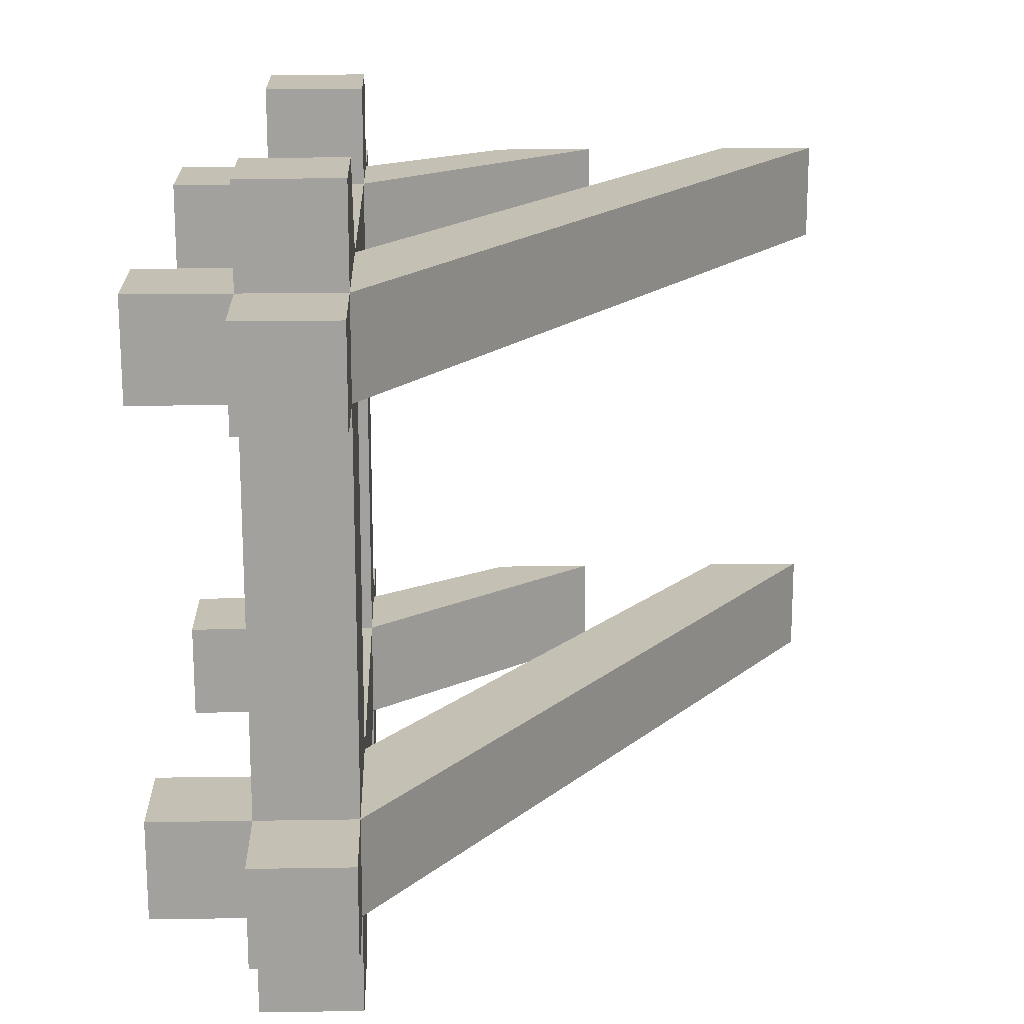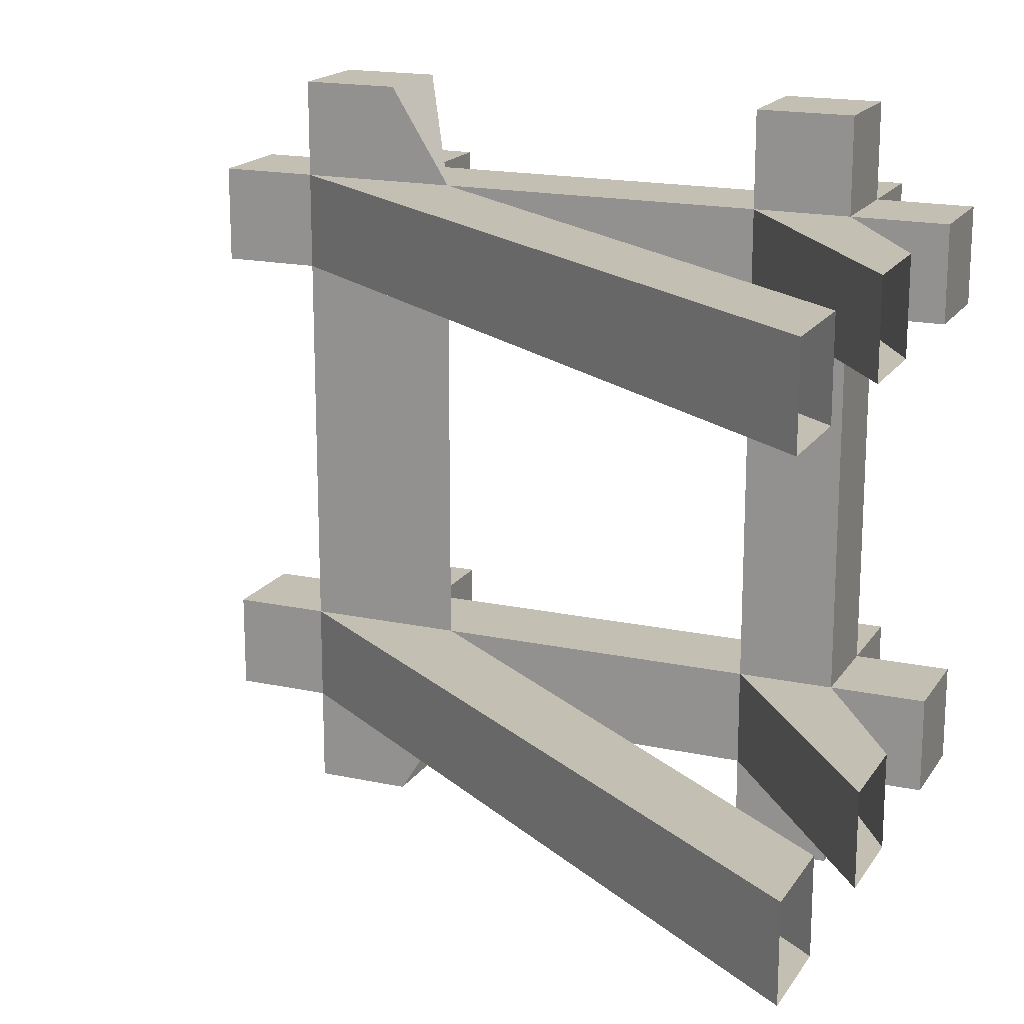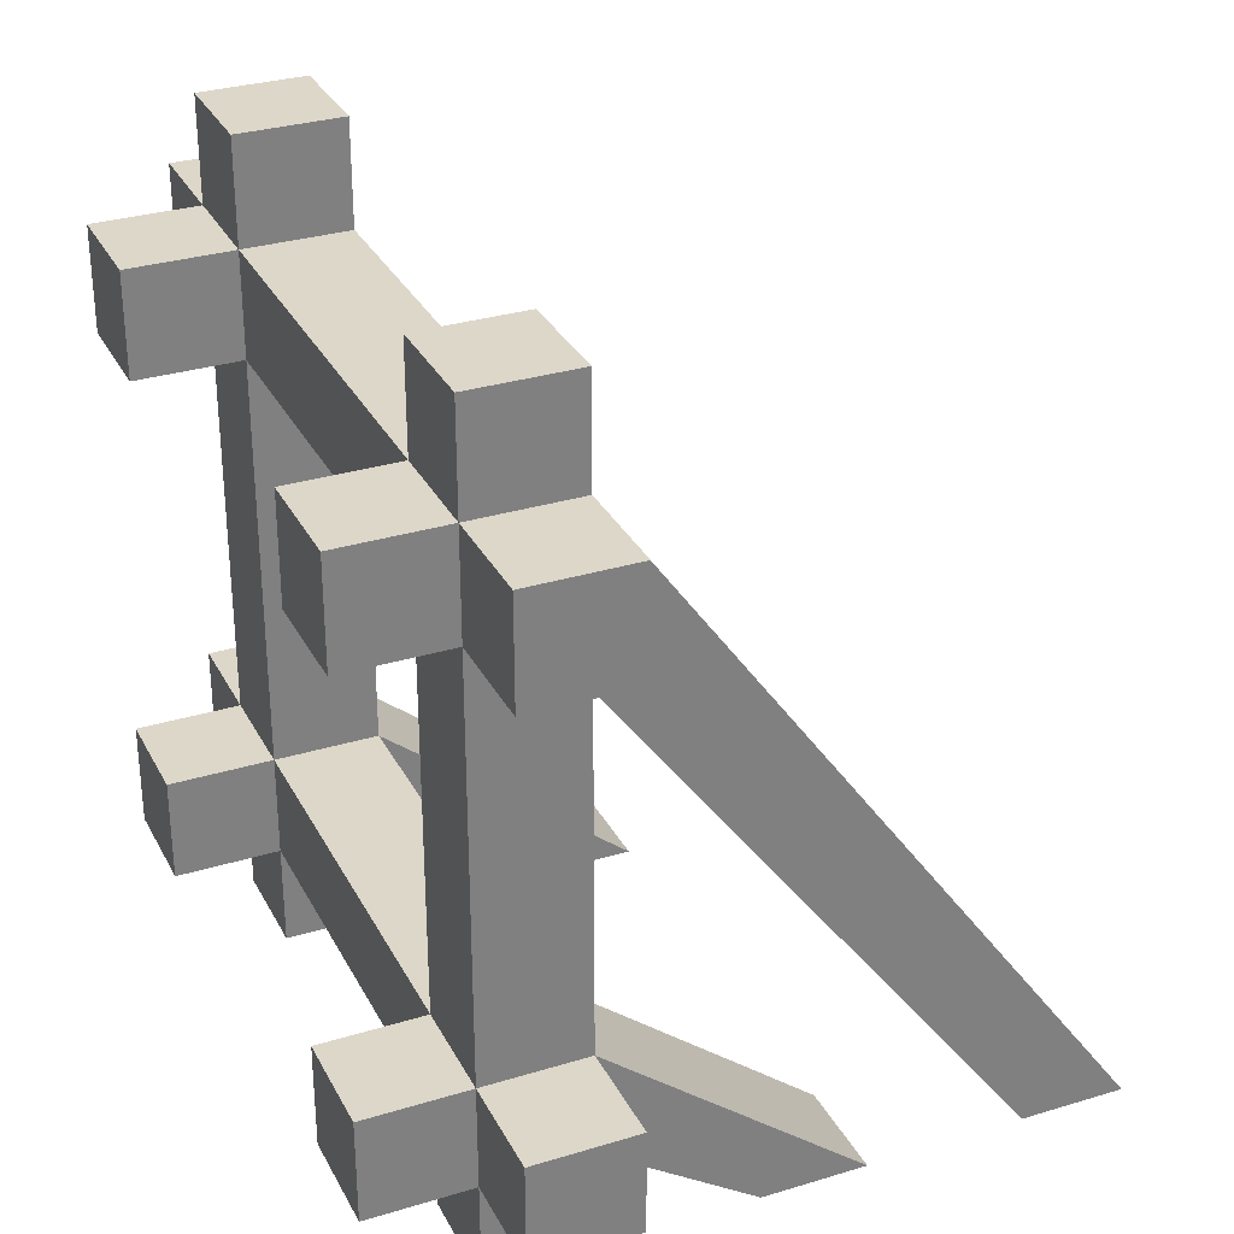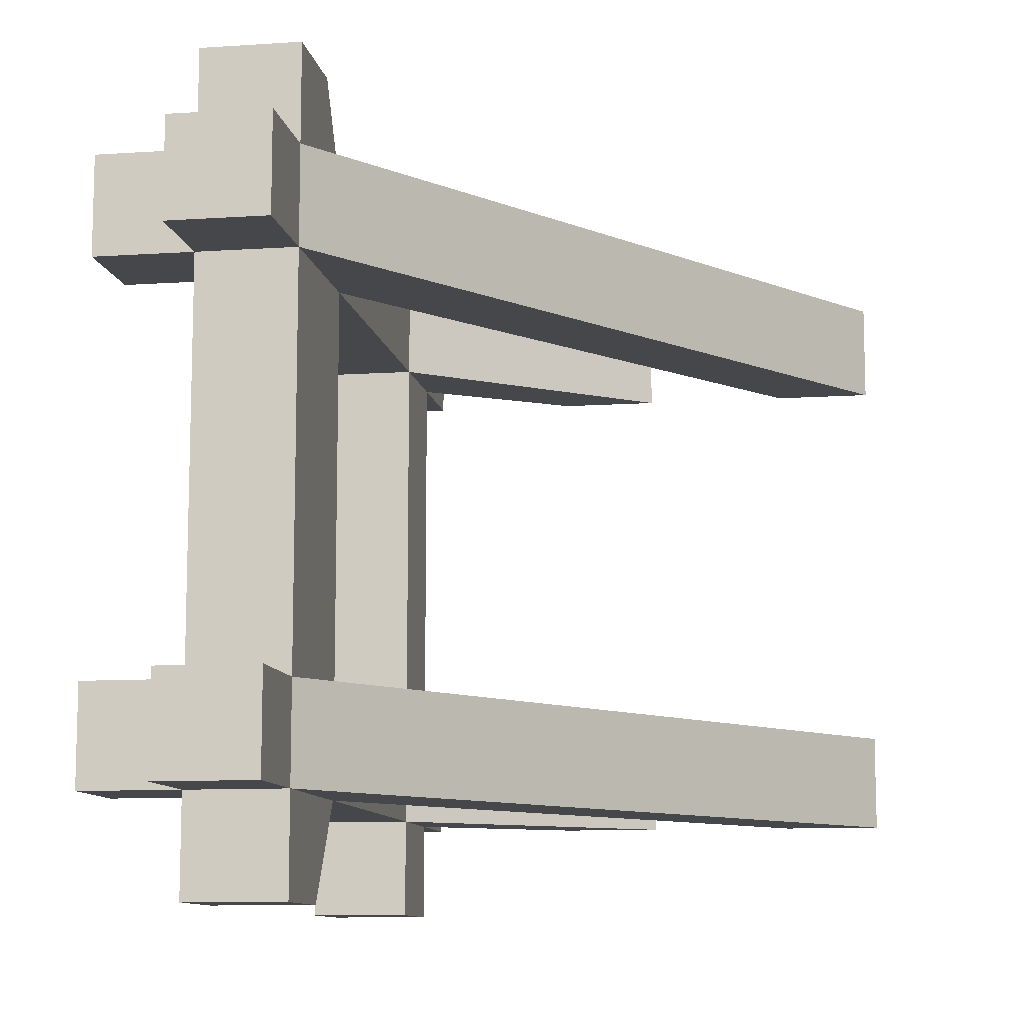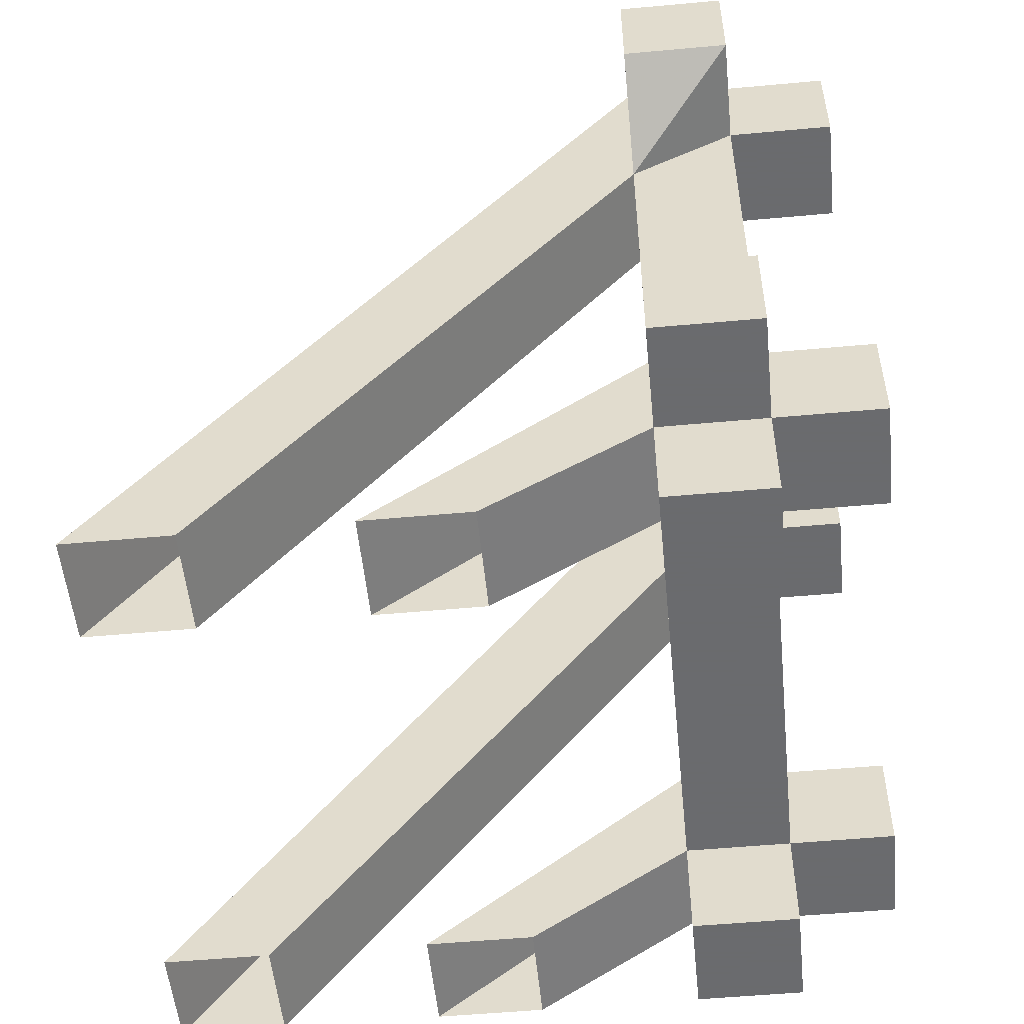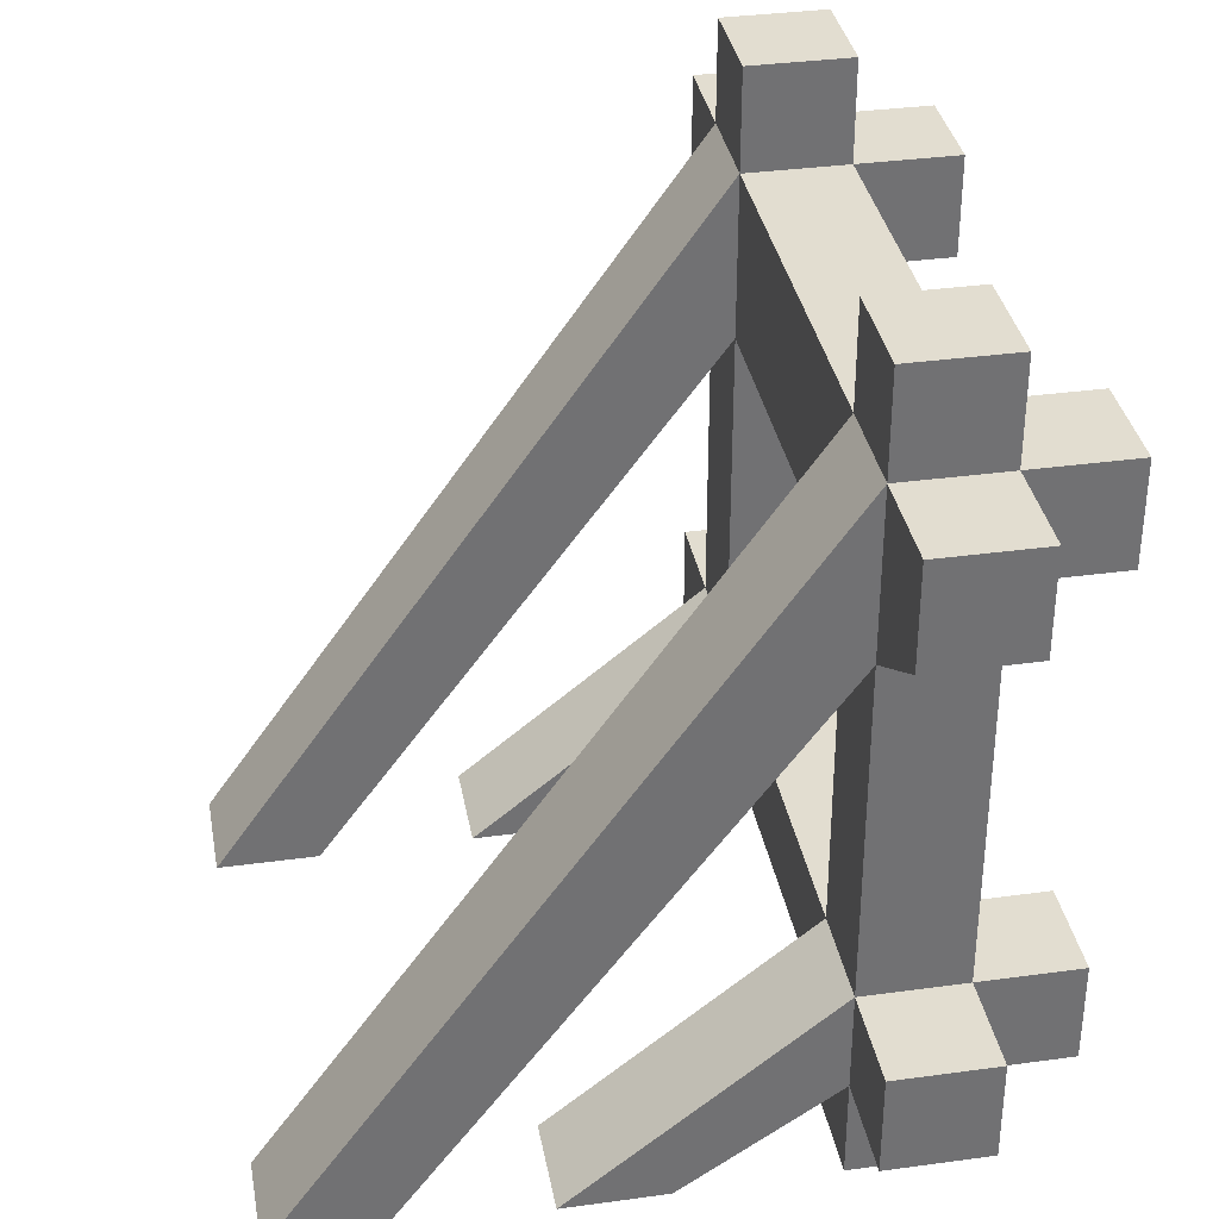
<metadata>
{"format":"obj","ext":"obj","renderer":"f3d","projection":"perspective","resolution":1024,"background":"white","views":[{"elev":18.2,"azim":178.2,"up":"+Z"},{"elev":17.7,"azim":-67.0,"up":"+Z"},{"elev":30.9,"azim":156.4,"up":"+Y"},{"elev":-10.4,"azim":-170.5,"up":"+Z"},{"elev":-53.3,"azim":5.6,"up":"+Y"},{"elev":35.1,"azim":-10.3,"up":"+Y"}]}
</metadata>
<code>
v 0.25 -1.203 -0.25
v 0.25 -1.203 -0.375
v 0.25 -1.625 -0.375
v 0.25 -1.625 -0.25
v 0.375 -1.125 -0.25
v 0.375 -1 -0.25
v 0.25 -1 -0.25
v 0.25 -1 -0.375
v 0.375 -1.125 -0.375
v 0.375 -1.625 -0.375
v 0.375 -1.75 -0.375
v 0.25 -1.75 -0.375
v 0.25 -1.75 -0.25
v 0.375 -1.625 -0.25
v 0.375 -1 -0.375
v 0.5 -1.125 -0.25
v 0.375 -1 0.25
v 0.375 -1.125 0.25
v 0.25 -1.203 0.25
v -0.375 -1.875 -0.25
v -0.25 -1.875 -0.25
v -0.25 -1.875 -0.375
v 0.25 -1 -0.5
v 0.25 -1.125 -0.5
v 0.25 -0.875 -0.375
v 0.5 -1 -0.375
v 0.5 -1.125 -0.375
v 0.5 -1 -0.25
v 0.375 -0.875 -0.25
v 0.25 -1 0.25
v 0.25 -0.875 0.25
v 0.375 -0.875 0.25
v 0.375 -0.875 0.375
v 0.375 -1 0.375
v 0.25 -1 0.375
v 0.25 -0.875 0.375
v 0.25 -1.203 0.375
v 0.375 -1.125 0.375
v 0.5 -1.125 0.375
v 0.5 -1 0.375
v 0.5 -1 0.25
v 0.25 -1.125 0.5
v 0.25 -1 0.5
v 0.375 -1.125 0.5
v 0.375 -1 0.5
v 0.375 -1.75 -0.25
v 0.5 -1.625 -0.375
v 0.375 -1.75 -0.5
v 0.375 -1.625 -0.5
v 0.375 -1.875 -0.375
v 0.25 -1.75 -0.5
v 0.25 -1.625 -0.5
v 0.0625 -1.875 -0.375
v -0.0625 -1.875 -0.375
v -0.0625 -1.875 -0.25
v 0.25 -1.75 0.25
v 0.25 -1.625 0.25
v 0.375 -1.625 0.25
v 0.5 -1.75 -0.25
v 0.5 -1.625 -0.25
v 0.5 -1.75 -0.375
v 0.25 -0.875 -0.25
v 0.375 -0.875 -0.375
v 0.375 -1.875 -0.25
v 0.25 -1.875 -0.375
v 0.25 -1.875 -0.25
v 0.0625 -1.875 -0.25
v 0.25 -1.625 0.375
v 0.375 -1.625 0.375
v 0.5 -1.125 0.25
v 0.375 -1.75 0.25
v 0.25 -1.75 0.375
v 0.25 -1.75 0.5
v 0.25 -1.625 0.5
v 0.375 -1.625 0.5
v 0.375 -1.75 0.375
v 0.5 -1.625 0.25
v 0.375 -1.875 0.25
v 0.25 -1.875 0.25
v 0.25 -1.875 0.375
v 0.375 -1.875 0.375
v 0.375 -1.75 0.5
v 0.0625 -1.875 0.375
v 0.0625 -1.875 0.25
v -0.0625 -1.875 0.375
v -0.0625 -1.875 0.25
v 0.5 -1.75 0.375
v 0.5 -1.625 0.375
v 0.5 -1.75 0.25
v -0.25 -1.875 0.25
v -0.375 -1.875 0.25
v -0.375 -1.875 0.375
v -0.25 -1.875 0.375
v 0.375 -1 -0.5
v 0.375 -1.125 -0.5
v -0.375 -1.875 -0.375
f 1 2 3
f 1 3 4
f 1 4 5
f 1 5 6
f 1 6 7
f 1 7 2
f 2 7 8
f 2 8 9
f 2 9 10
f 2 10 3
f 3 10 11
f 3 11 12
f 3 12 4
f 4 12 13
f 4 13 14
f 4 14 5
f 5 14 9
f 5 9 15
f 5 15 6
f 5 6 15
f 5 15 9
f 5 9 16
f 5 16 6
f 5 6 17
f 5 17 18
f 5 18 1
f 1 18 19
f 1 19 7
f 1 7 20
f 1 20 21
f 1 21 2
f 2 21 22
f 2 22 8
f 2 8 23
f 2 23 24
f 2 24 9
f 2 9 8
f 8 9 15
f 8 15 6
f 8 6 7
f 8 7 25
f 8 25 15
f 8 15 9
f 9 15 26
f 9 26 27
f 9 27 16
f 16 27 28
f 16 28 6
f 6 28 26
f 6 26 15
f 6 15 29
f 6 29 7
f 6 7 30
f 6 30 17
f 17 30 31
f 17 31 32
f 17 32 33
f 17 33 34
f 17 34 30
f 30 34 35
f 30 35 31
f 31 35 36
f 31 36 32
f 32 36 33
f 33 36 35
f 33 35 34
f 34 35 37
f 34 37 38
f 34 38 17
f 34 17 38
f 34 38 39
f 34 39 40
f 34 40 41
f 34 41 17
f 17 41 18
f 17 18 30
f 30 18 19
f 30 19 35
f 35 19 37
f 35 37 42
f 35 42 43
f 35 43 34
f 35 34 37
f 37 34 38
f 37 38 44
f 37 44 42
f 42 44 43
f 43 44 45
f 43 45 34
f 34 45 38
f 38 45 44
f 9 14 10
f 10 14 46
f 10 46 11
f 10 11 46
f 10 46 14
f 10 14 47
f 10 47 11
f 10 11 48
f 10 48 49
f 10 49 3
f 10 3 11
f 11 3 12
f 11 12 13
f 11 13 46
f 11 46 50
f 11 50 12
f 11 12 51
f 11 51 48
f 48 51 49
f 49 51 52
f 49 52 3
f 3 52 12
f 3 12 53
f 3 53 54
f 3 54 4
f 4 54 55
f 4 55 13
f 4 13 56
f 4 56 57
f 4 57 14
f 14 57 58
f 14 58 46
f 14 46 59
f 14 59 60
f 14 60 47
f 47 60 61
f 47 61 11
f 11 61 59
f 11 59 46
f 62 29 63
f 62 63 25
f 62 25 7
f 62 7 29
f 29 15 63
f 63 15 25
f 46 64 50
f 50 64 65
f 50 65 12
f 12 65 66
f 12 66 13
f 12 13 67
f 12 67 53
f 64 66 65
f 66 64 46
f 66 46 13
f 13 46 14
f 37 19 57
f 37 57 68
f 37 68 38
f 38 68 69
f 38 69 18
f 38 18 17
f 38 17 18
f 38 18 39
f 39 18 70
f 39 70 40
f 40 70 41
f 41 70 18
f 19 18 58
f 19 58 57
f 57 58 71
f 57 71 56
f 57 56 68
f 68 56 72
f 68 72 69
f 68 69 72
f 68 72 73
f 68 73 74
f 68 74 69
f 69 74 75
f 69 75 76
f 69 76 58
f 69 58 18
f 58 69 77
f 58 77 71
f 58 71 76
f 58 76 71
f 58 71 46
f 46 71 13
f 13 71 56
f 56 71 78
f 56 78 79
f 56 79 80
f 56 80 72
f 56 72 71
f 71 72 76
f 71 76 78
f 78 76 81
f 78 81 79
f 79 81 80
f 80 81 76
f 80 76 72
f 72 76 69
f 72 69 76
f 72 76 82
f 72 82 73
f 73 82 74
f 74 82 75
f 75 82 76
f 83 84 56
f 83 56 72
f 83 72 85
f 85 72 68
f 85 68 86
f 86 68 57
f 86 57 84
f 84 57 56
f 76 69 58
f 69 76 87
f 69 87 88
f 69 88 77
f 77 88 89
f 77 89 71
f 71 89 87
f 71 87 76
f 88 87 89
f 28 27 26
f 55 67 13
f 60 59 61
f 7 19 30
f 30 19 90
f 30 90 91
f 30 91 35
f 35 91 92
f 35 92 37
f 37 92 93
f 37 93 19
f 19 93 90
f 8 15 94
f 8 94 23
f 23 94 24
f 24 94 95
f 24 95 9
f 9 95 15
f 15 95 94
f 12 52 51
f 22 96 8
f 8 96 7
f 7 96 20

</code>
